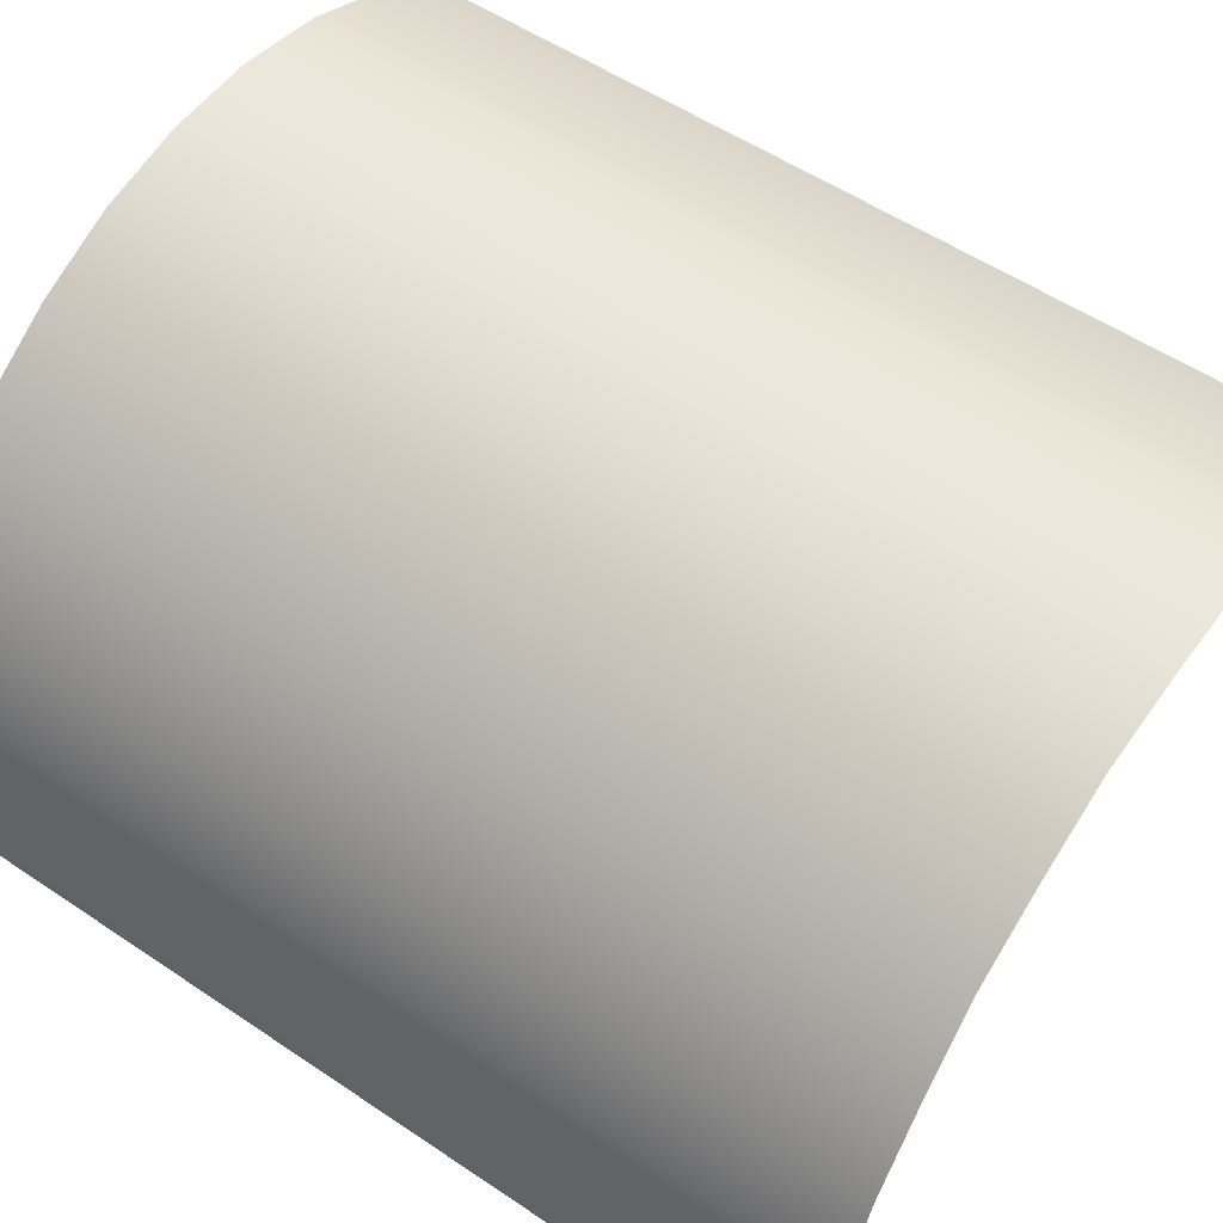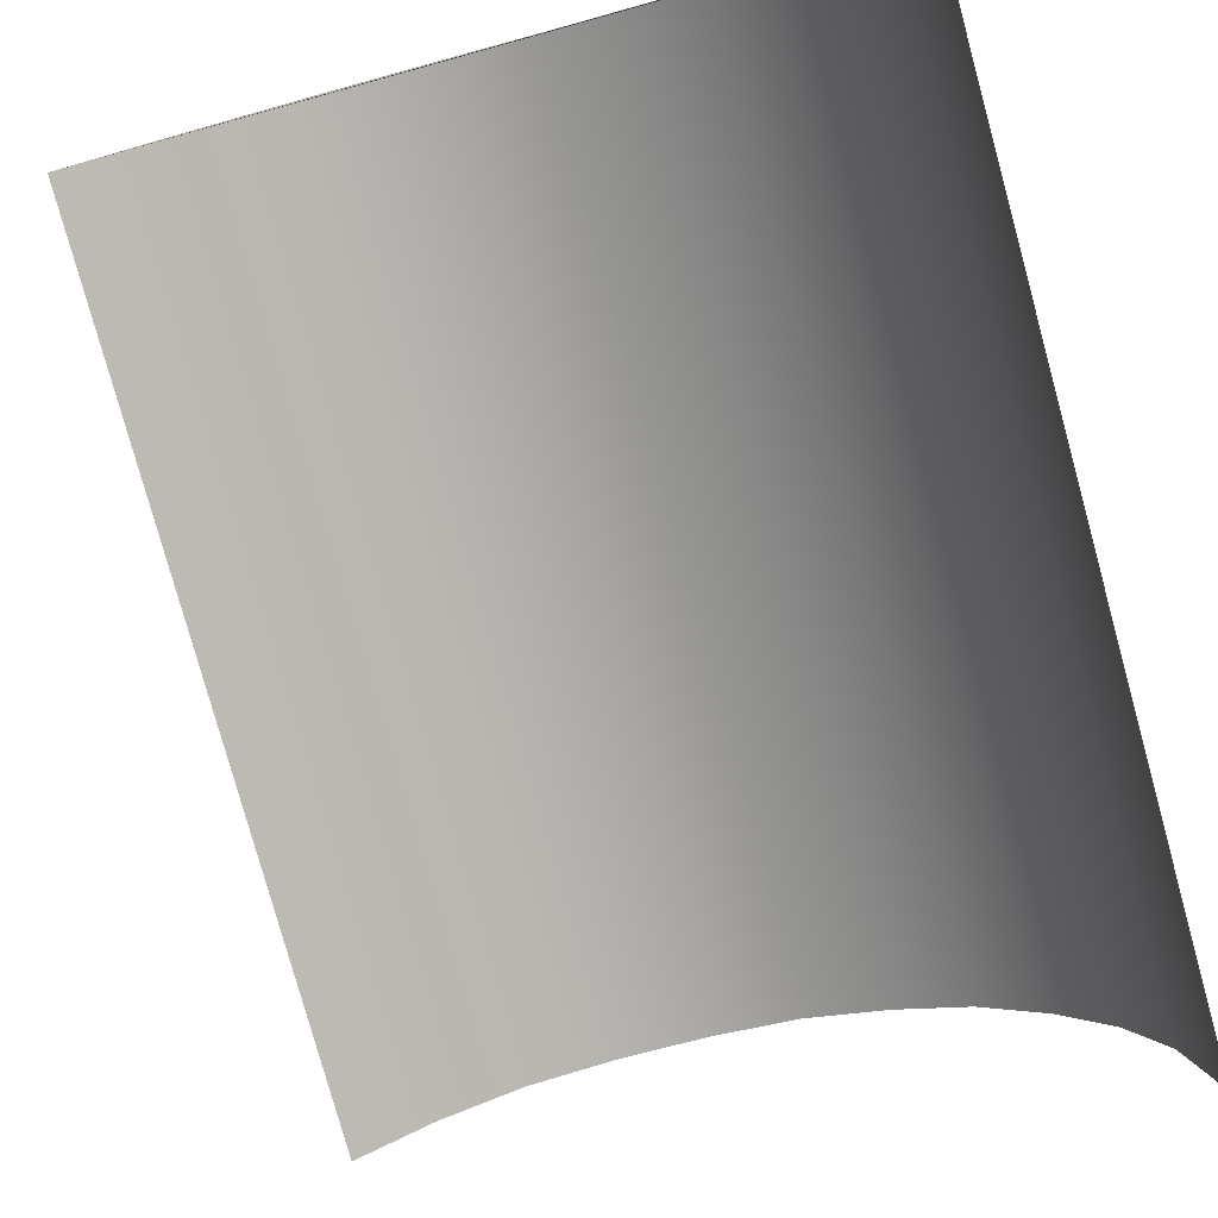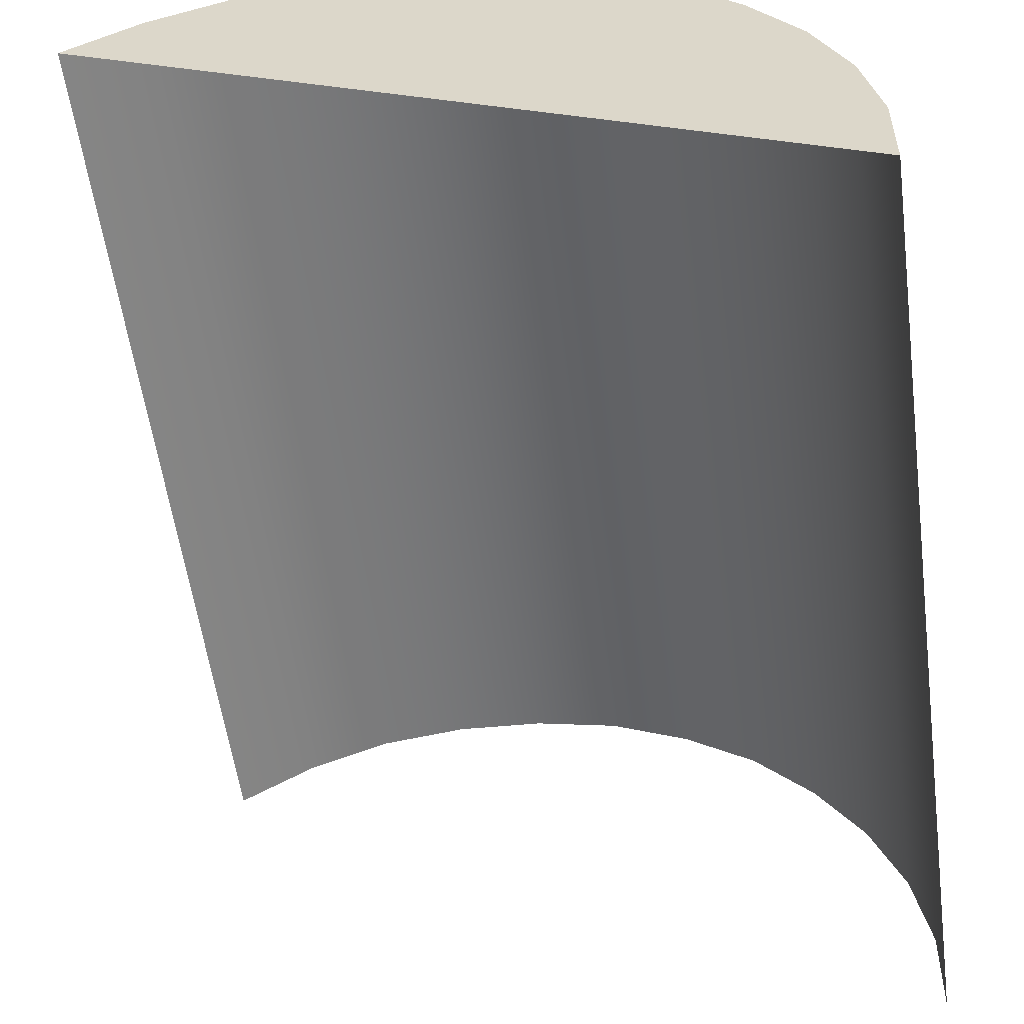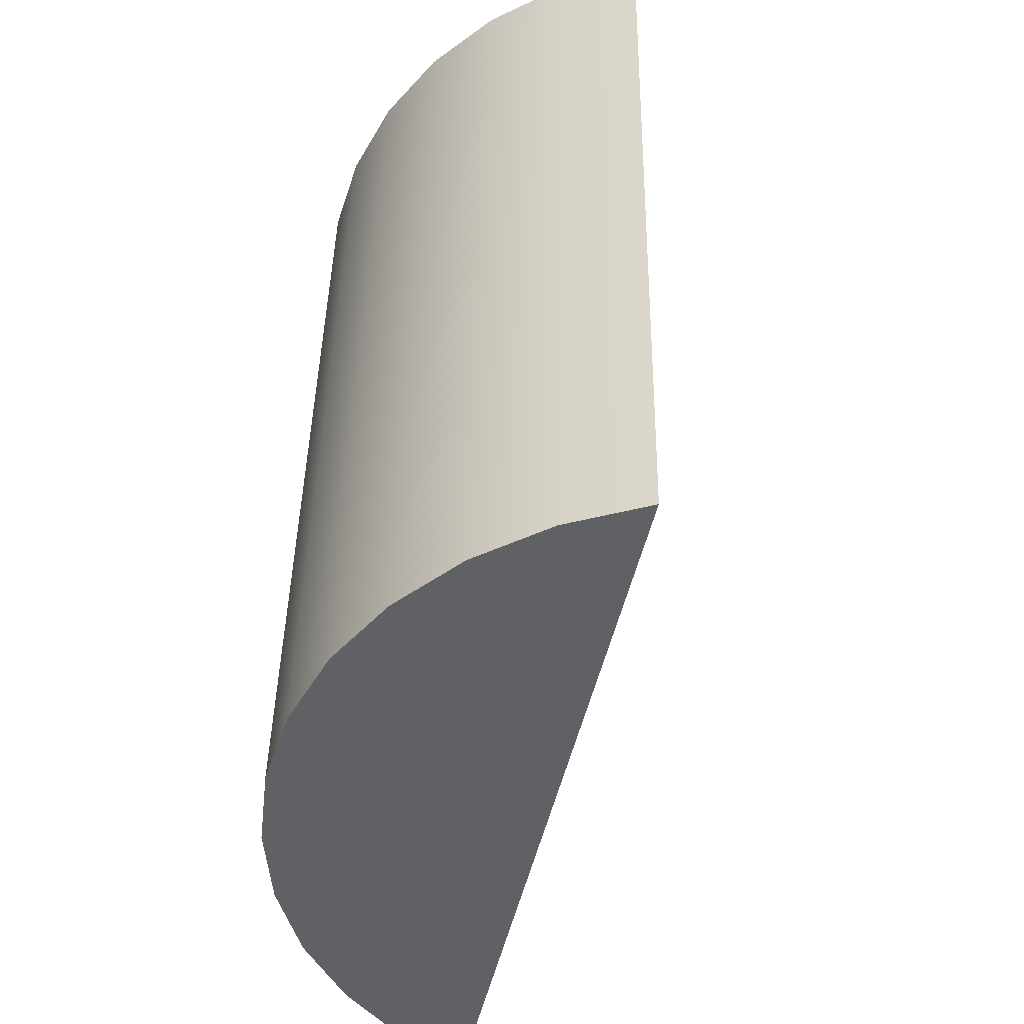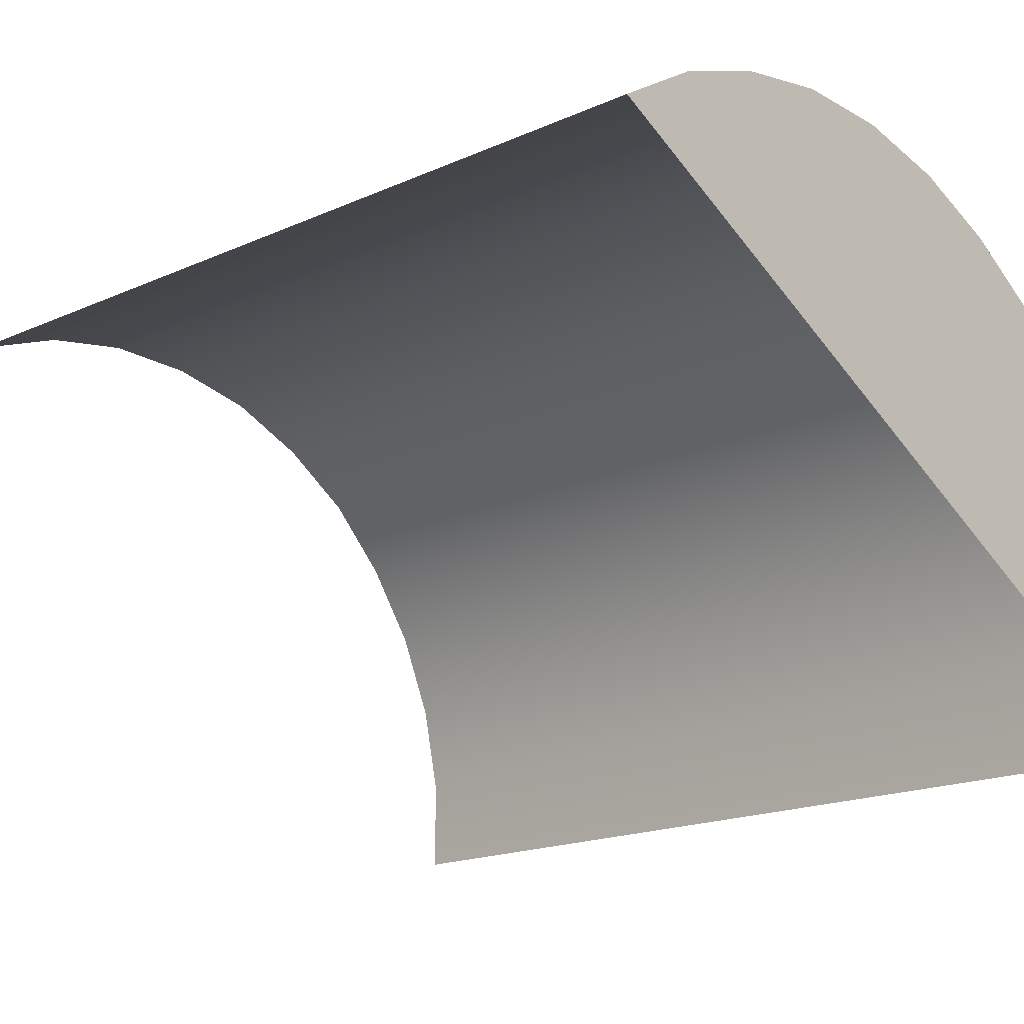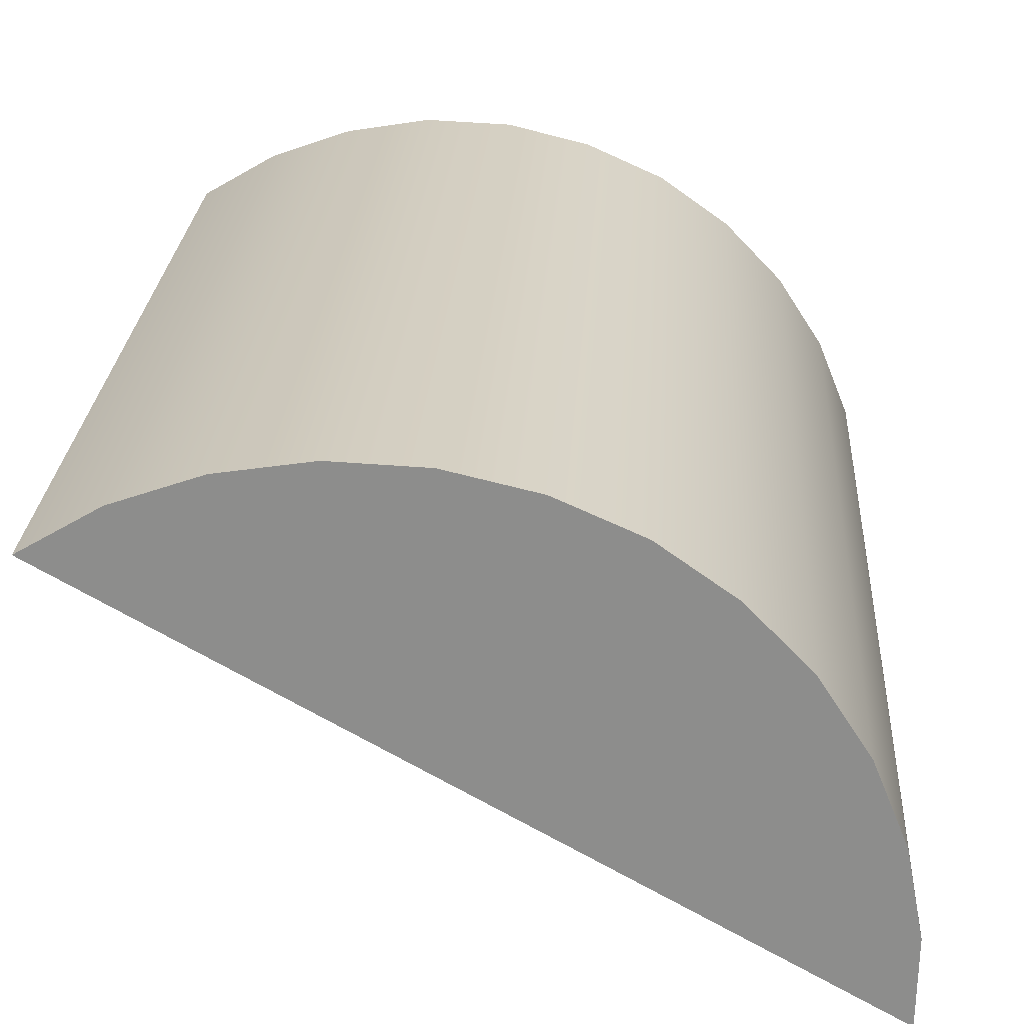
<metadata>
{"format":"obj","ext":"obj","renderer":"f3d","projection":"perspective","resolution":1024,"background":"white","views":[{"elev":52.1,"azim":-54.3,"up":"+Y"},{"elev":-77.9,"azim":-164.6,"up":"+Y"},{"elev":-55.2,"azim":-172.4,"up":"+Y"},{"elev":-48.2,"azim":-72.5,"up":"+Z"},{"elev":-15.6,"azim":132.3,"up":"+Y"},{"elev":26.1,"azim":-176.5,"up":"+Y"}]}
</metadata>
<code>
o Group9/mesh100/mesh100-geometry/material_1/component_20#mesh100-geometry
v 0.2816 -0.4113 0.8639
v 0.2816 -0.4107 0.8313
v 0.2799 -0.414 0.8639
v 0.2838 -0.4091 0.8639
v 0.2838 -0.4085 0.8313
v 0.2816 -0.4113 0.8639
v 0.2799 -0.414 0.8639
v 0.2799 -0.4134 0.8312
v 0.2787 -0.4169 0.8638
v 0.2799 -0.4134 0.8312
v 0.2799 -0.414 0.8639
v 0.2816 -0.4107 0.8313
v 0.2816 -0.4107 0.8313
v 0.2816 -0.4113 0.8639
v 0.2838 -0.4085 0.8313
v 0.2838 -0.4091 0.8639
v 0.2864 -0.4072 0.864
v 0.2838 -0.4085 0.8313
v 0.2787 -0.4169 0.8638
v 0.2787 -0.4163 0.8311
v 0.2781 -0.42 0.8637
v 0.2787 -0.4163 0.8311
v 0.2787 -0.4169 0.8638
v 0.2799 -0.4134 0.8312
v 0.2816 -0.4107 0.8313
v 0.3043 -0.4077 0.8313
v 0.2799 -0.4134 0.8312
v 0.2838 -0.4085 0.8313
v 0.3043 -0.4077 0.8313
v 0.2816 -0.4107 0.8313
v 0.2864 -0.4066 0.8313
v 0.2838 -0.4085 0.8313
v 0.2864 -0.4072 0.864
v 0.2864 -0.4072 0.864
v 0.2892 -0.4059 0.864
v 0.2864 -0.4066 0.8313
v 0.2781 -0.4194 0.8311
v 0.2781 -0.42 0.8637
v 0.2787 -0.4163 0.8311
v 0.2799 -0.4134 0.8312
v 0.3043 -0.4077 0.8313
v 0.2787 -0.4163 0.8311
v 0.2864 -0.4066 0.8313
v 0.3043 -0.4077 0.8313
v 0.2838 -0.4085 0.8313
v 0.2892 -0.4054 0.8313
v 0.2864 -0.4066 0.8313
v 0.2892 -0.4059 0.864
v 0.2892 -0.4059 0.864
v 0.2923 -0.4052 0.8641
v 0.2892 -0.4054 0.8313
v 0.2781 -0.42 0.8637
v 0.2781 -0.4194 0.8311
v 0.2781 -0.4232 0.8637
v 0.2781 -0.4194 0.8311
v 0.2787 -0.4163 0.8311
v 0.2781 -0.4226 0.831
v 0.3043 -0.4077 0.8313
v 0.2781 -0.4226 0.831
v 0.2787 -0.4163 0.8311
v 0.2892 -0.4054 0.8313
v 0.3043 -0.4077 0.8313
v 0.2864 -0.4066 0.8313
v 0.2923 -0.4046 0.8313
v 0.2892 -0.4054 0.8313
v 0.2923 -0.4052 0.8641
v 0.2923 -0.4052 0.8641
v 0.2955 -0.4051 0.8641
v 0.2923 -0.4046 0.8313
v 0.2781 -0.4226 0.831
v 0.2781 -0.4232 0.8637
v 0.2781 -0.4194 0.8311
v 0.2923 -0.4046 0.8313
v 0.3043 -0.4077 0.8313
v 0.2892 -0.4054 0.8313
v 0.2955 -0.4045 0.8313
v 0.2923 -0.4046 0.8313
v 0.2955 -0.4051 0.8641
v 0.2955 -0.4051 0.8641
v 0.2986 -0.4056 0.864
v 0.2955 -0.4045 0.8313
v 0.2955 -0.4045 0.8313
v 0.3043 -0.4077 0.8313
v 0.2923 -0.4046 0.8313
v 0.2986 -0.405 0.8313
v 0.2955 -0.4045 0.8313
v 0.2986 -0.4056 0.864
v 0.2986 -0.4056 0.864
v 0.3016 -0.4066 0.864
v 0.2986 -0.405 0.8313
v 0.2986 -0.405 0.8313
v 0.3043 -0.4077 0.8313
v 0.2955 -0.4045 0.8313
v 0.3016 -0.406 0.8313
v 0.2986 -0.405 0.8313
v 0.3016 -0.4066 0.864
v 0.3016 -0.4066 0.864
v 0.3043 -0.4083 0.864
v 0.3016 -0.406 0.8313
v 0.3043 -0.4077 0.8313
v 0.3016 -0.406 0.8313
v 0.3043 -0.4083 0.864
v 0.3016 -0.406 0.8313
v 0.3043 -0.4077 0.8313
v 0.2986 -0.405 0.8313
v 0.2799 -0.414 0.8639
v 0.2816 -0.4107 0.8313
v 0.2816 -0.4113 0.8639
v 0.2816 -0.4113 0.8639
v 0.2838 -0.4085 0.8313
v 0.2838 -0.4091 0.8639
v 0.2787 -0.4169 0.8638
v 0.2799 -0.4134 0.8312
v 0.2799 -0.414 0.8639
v 0.2816 -0.4107 0.8313
v 0.2799 -0.414 0.8639
v 0.2799 -0.4134 0.8312
v 0.2838 -0.4085 0.8313
v 0.2816 -0.4113 0.8639
v 0.2816 -0.4107 0.8313
v 0.2838 -0.4085 0.8313
v 0.2864 -0.4072 0.864
v 0.2838 -0.4091 0.8639
v 0.2781 -0.42 0.8637
v 0.2787 -0.4163 0.8311
v 0.2787 -0.4169 0.8638
v 0.2799 -0.4134 0.8312
v 0.2787 -0.4169 0.8638
v 0.2787 -0.4163 0.8311
v 0.2799 -0.4134 0.8312
v 0.3043 -0.4077 0.8313
v 0.2816 -0.4107 0.8313
v 0.2816 -0.4107 0.8313
v 0.3043 -0.4077 0.8313
v 0.2838 -0.4085 0.8313
v 0.2864 -0.4072 0.864
v 0.2838 -0.4085 0.8313
v 0.2864 -0.4066 0.8313
v 0.2864 -0.4066 0.8313
v 0.2892 -0.4059 0.864
v 0.2864 -0.4072 0.864
v 0.2787 -0.4163 0.8311
v 0.2781 -0.42 0.8637
v 0.2781 -0.4194 0.8311
v 0.2787 -0.4163 0.8311
v 0.3043 -0.4077 0.8313
v 0.2799 -0.4134 0.8312
v 0.2838 -0.4085 0.8313
v 0.3043 -0.4077 0.8313
v 0.2864 -0.4066 0.8313
v 0.2892 -0.4059 0.864
v 0.2864 -0.4066 0.8313
v 0.2892 -0.4054 0.8313
v 0.2892 -0.4054 0.8313
v 0.2923 -0.4052 0.8641
v 0.2892 -0.4059 0.864
v 0.2781 -0.4232 0.8637
v 0.2781 -0.4194 0.8311
v 0.2781 -0.42 0.8637
v 0.2781 -0.4226 0.831
v 0.2787 -0.4163 0.8311
v 0.2781 -0.4194 0.8311
v 0.2787 -0.4163 0.8311
v 0.2781 -0.4226 0.831
v 0.3043 -0.4077 0.8313
v 0.2864 -0.4066 0.8313
v 0.3043 -0.4077 0.8313
v 0.2892 -0.4054 0.8313
v 0.2923 -0.4052 0.8641
v 0.2892 -0.4054 0.8313
v 0.2923 -0.4046 0.8313
v 0.2923 -0.4046 0.8313
v 0.2955 -0.4051 0.8641
v 0.2923 -0.4052 0.8641
v 0.2781 -0.4194 0.8311
v 0.2781 -0.4232 0.8637
v 0.2781 -0.4226 0.831
v 0.2892 -0.4054 0.8313
v 0.3043 -0.4077 0.8313
v 0.2923 -0.4046 0.8313
v 0.2955 -0.4051 0.8641
v 0.2923 -0.4046 0.8313
v 0.2955 -0.4045 0.8313
v 0.2955 -0.4045 0.8313
v 0.2986 -0.4056 0.864
v 0.2955 -0.4051 0.8641
v 0.2923 -0.4046 0.8313
v 0.3043 -0.4077 0.8313
v 0.2955 -0.4045 0.8313
v 0.2986 -0.4056 0.864
v 0.2955 -0.4045 0.8313
v 0.2986 -0.405 0.8313
v 0.2986 -0.405 0.8313
v 0.3016 -0.4066 0.864
v 0.2986 -0.4056 0.864
v 0.2955 -0.4045 0.8313
v 0.3043 -0.4077 0.8313
v 0.2986 -0.405 0.8313
v 0.3016 -0.4066 0.864
v 0.2986 -0.405 0.8313
v 0.3016 -0.406 0.8313
v 0.3016 -0.406 0.8313
v 0.3043 -0.4083 0.864
v 0.3016 -0.4066 0.864
v 0.3043 -0.4083 0.864
v 0.3016 -0.406 0.8313
v 0.3043 -0.4077 0.8313
v 0.2986 -0.405 0.8313
v 0.3043 -0.4077 0.8313
v 0.3016 -0.406 0.8313
f 1 2 3
f 4 5 6
f 7 8 9
f 10 11 12
f 13 14 15
f 16 17 18
f 19 20 21
f 22 23 24
f 25 26 27
f 28 29 30
f 31 32 33
f 34 35 36
f 37 38 39
f 40 41 42
f 43 44 45
f 46 47 48
f 49 50 51
f 52 53 54
f 55 56 57
f 58 59 60
f 61 62 63
f 64 65 66
f 67 68 69
f 70 71 72
f 73 74 75
f 76 77 78
f 79 80 81
f 82 83 84
f 85 86 87
f 88 89 90
f 91 92 93
f 94 95 96
f 97 98 99
f 100 101 102
f 103 104 105
f 106 107 108
f 109 110 111
f 112 113 114
f 115 116 117
f 118 119 120
f 121 122 123
f 124 125 126
f 127 128 129
f 130 131 132
f 133 134 135
f 136 137 138
f 139 140 141
f 142 143 144
f 145 146 147
f 148 149 150
f 151 152 153
f 154 155 156
f 157 158 159
f 160 161 162
f 163 164 165
f 166 167 168
f 169 170 171
f 172 173 174
f 175 176 177
f 178 179 180
f 181 182 183
f 184 185 186
f 187 188 189
f 190 191 192
f 193 194 195
f 196 197 198
f 199 200 201
f 202 203 204
f 205 206 207
f 208 209 210

</code>
